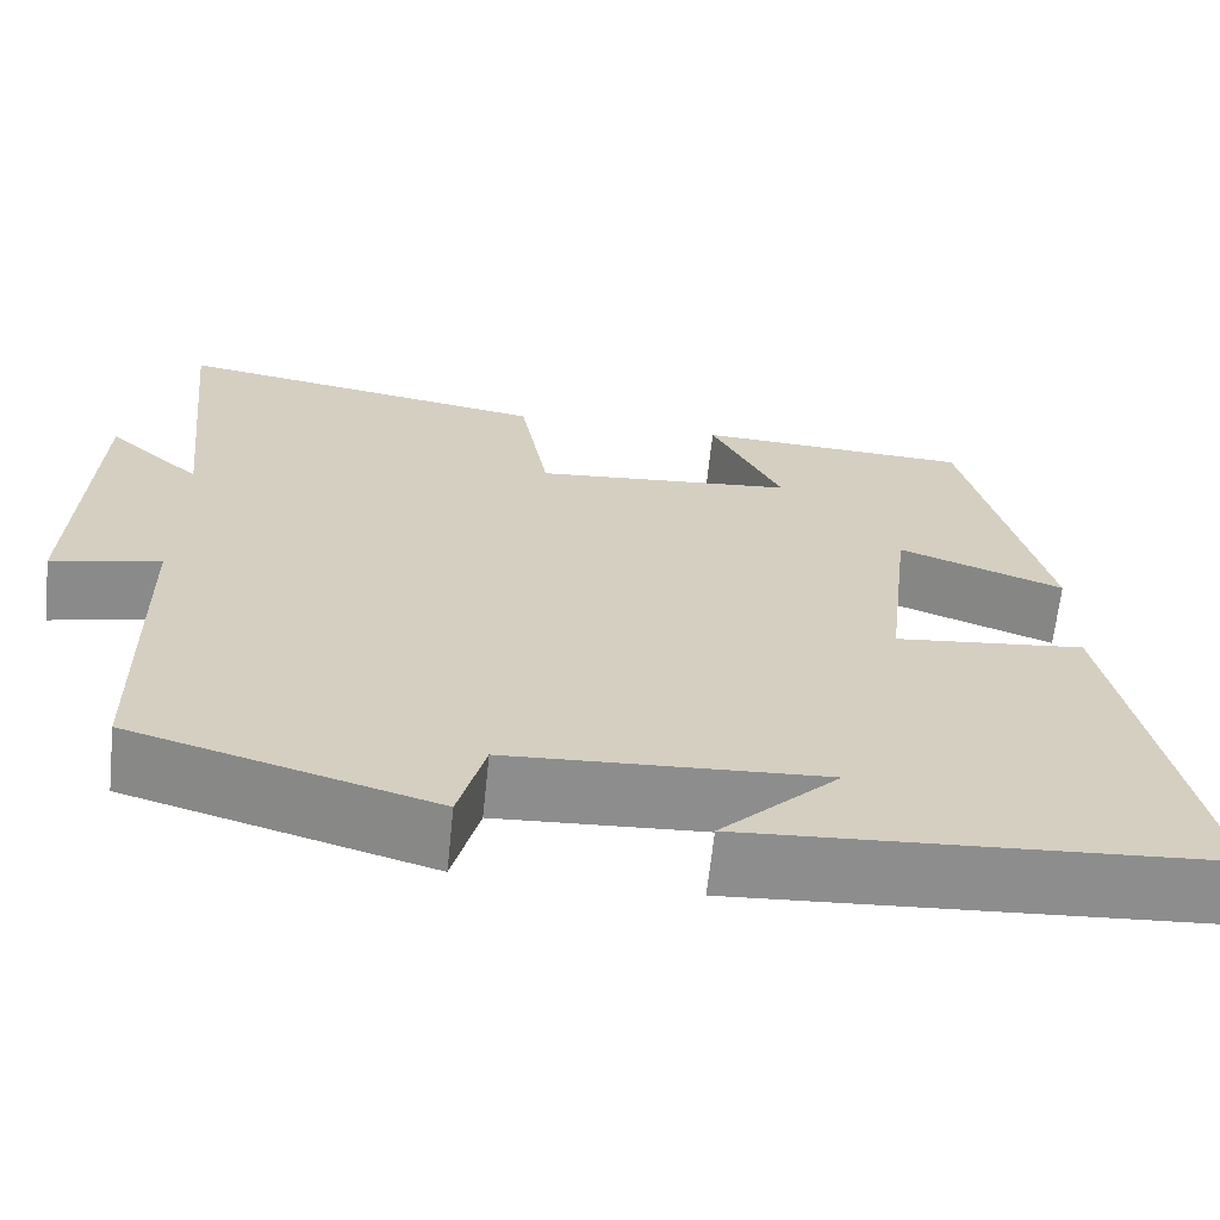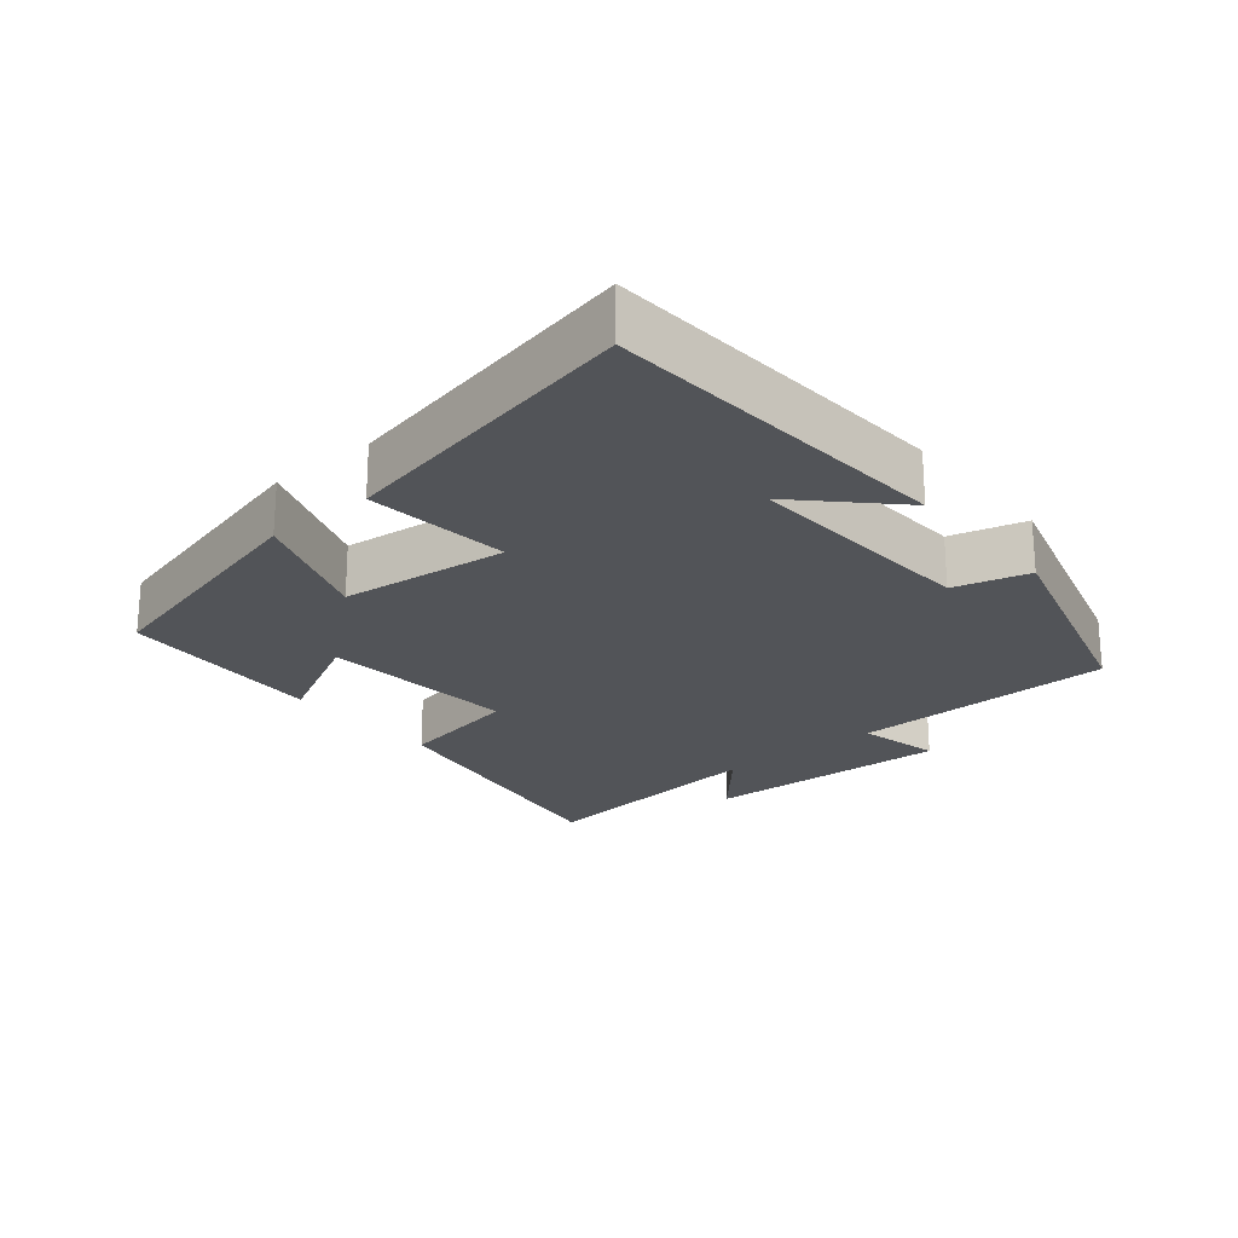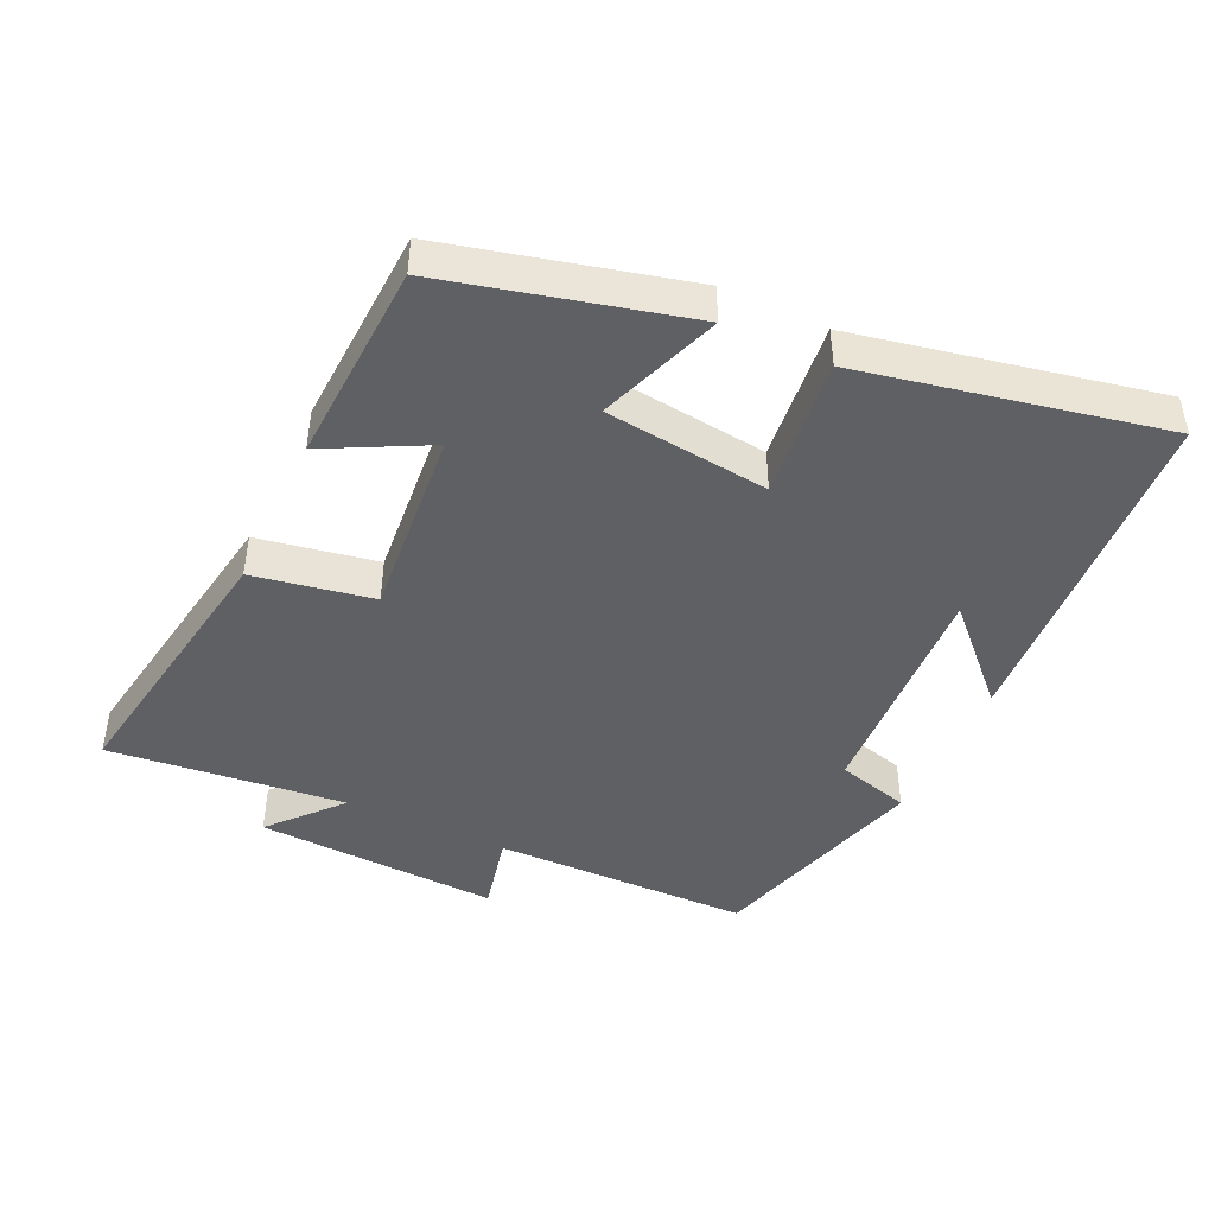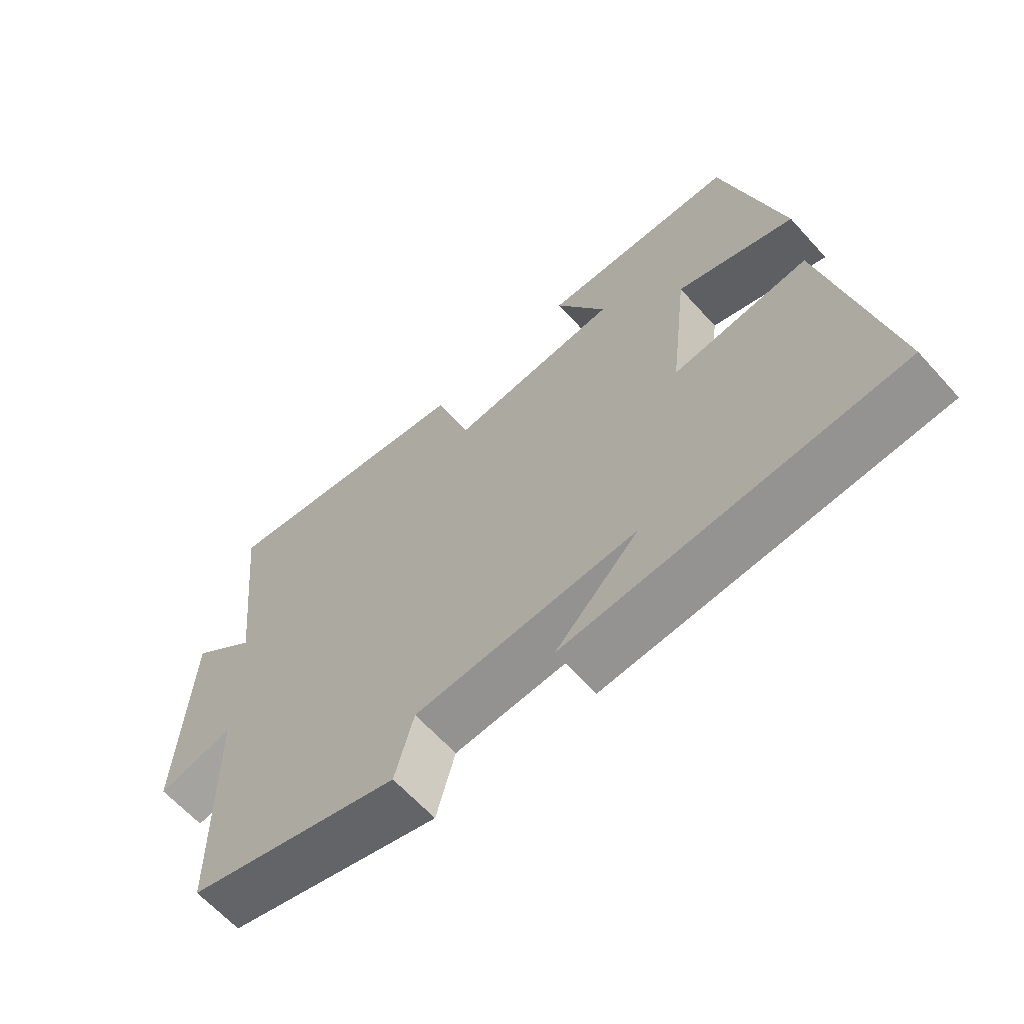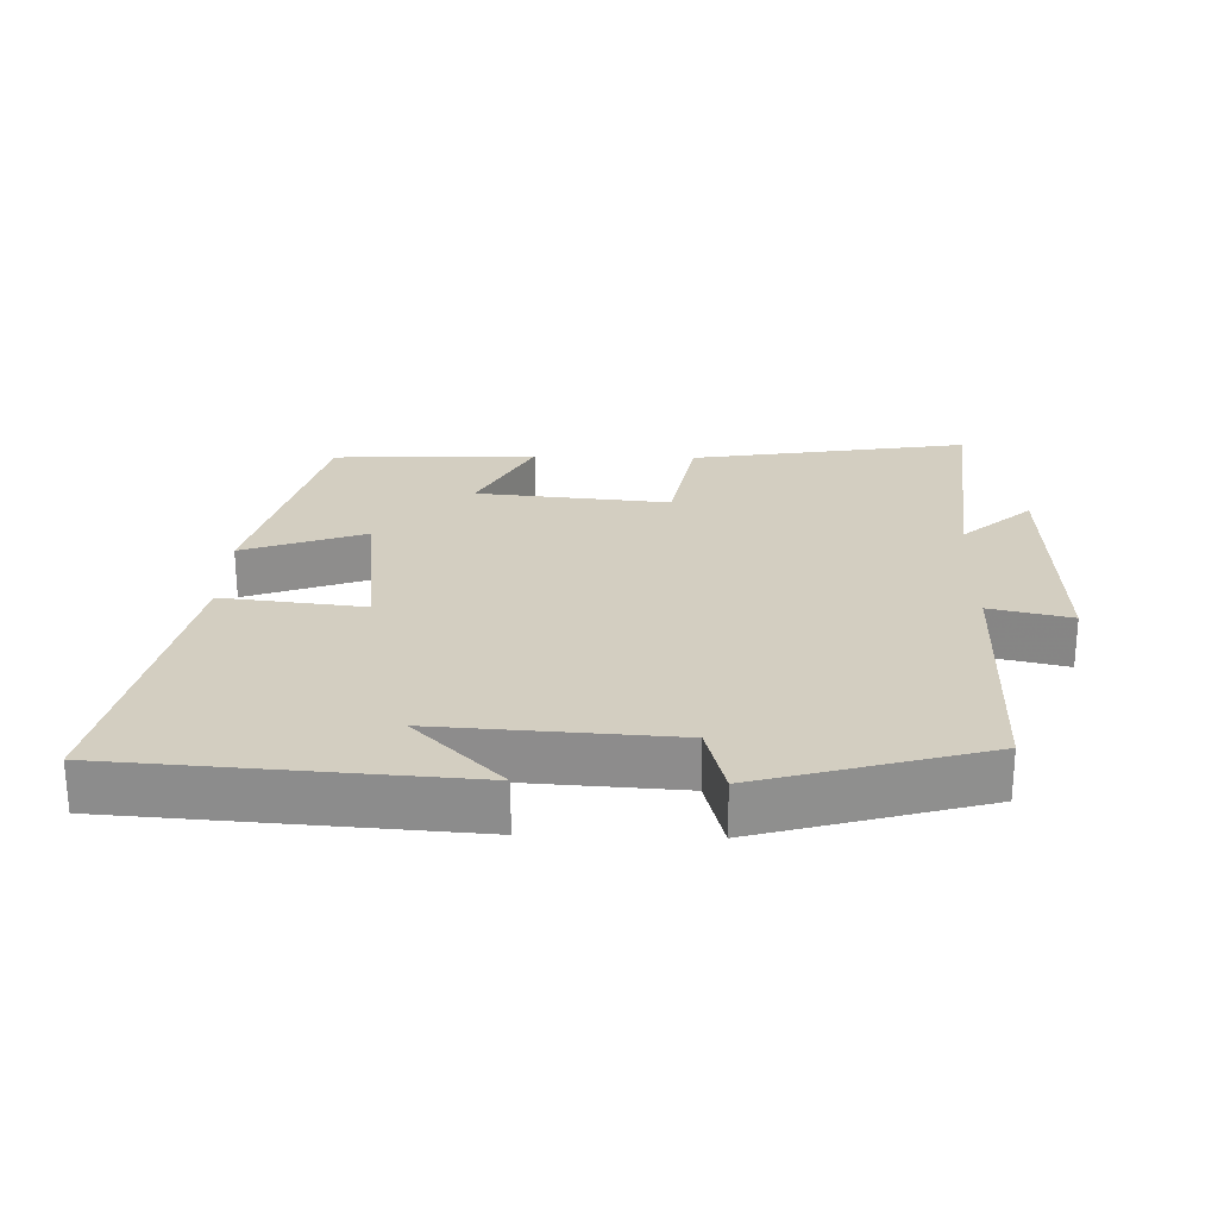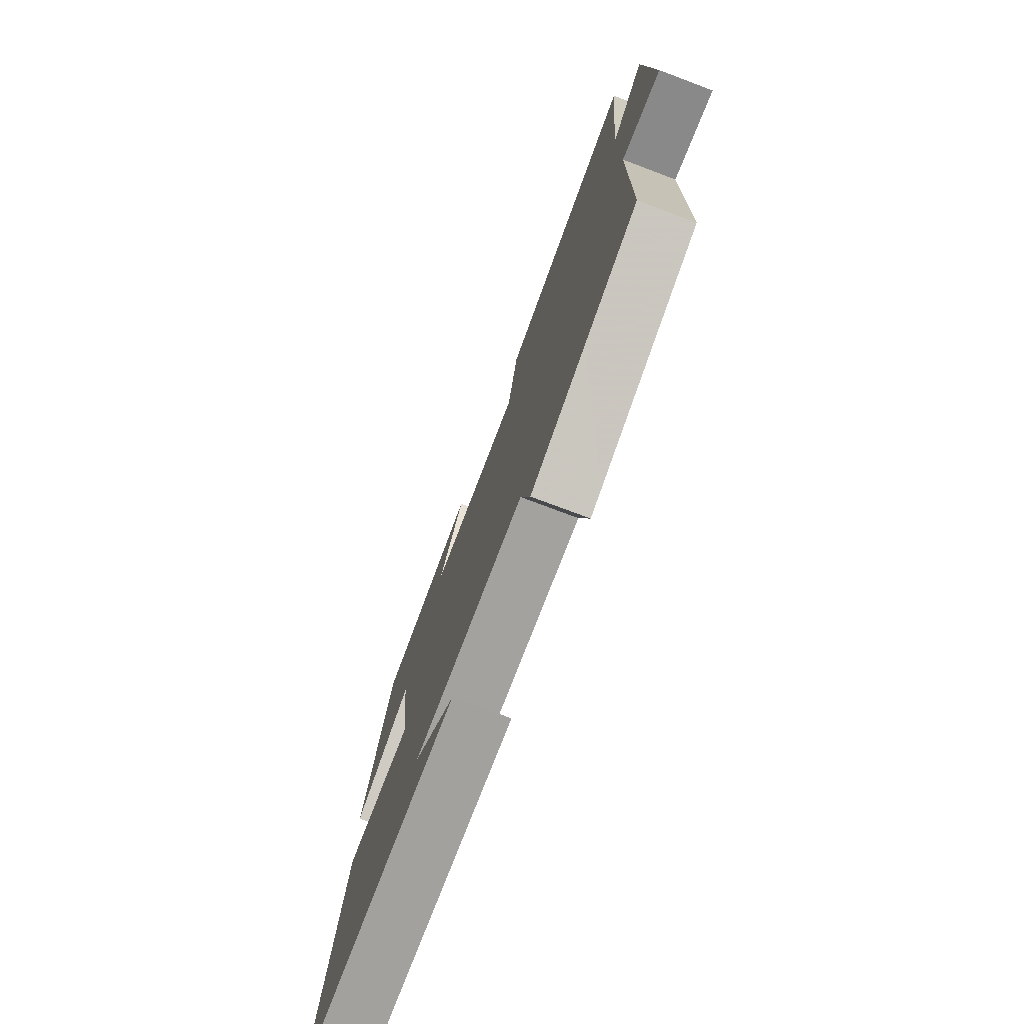
<metadata>
{"format":"obj","ext":"obj","renderer":"f3d","projection":"perspective","resolution":1024,"background":"white","views":[{"elev":-64.7,"azim":-6.0,"up":"+Z"},{"elev":-23.0,"azim":129.8,"up":"+Y"},{"elev":-44.7,"azim":64.9,"up":"+Y"},{"elev":-63.9,"azim":42.1,"up":"+Z"},{"elev":24.9,"azim":-178.3,"up":"+Y"},{"elev":-75.8,"azim":-110.6,"up":"+Z"}]}
</metadata>
<code>
v -0.494 0.07 -0.406
v -0.5 0.07 -0.025
v -0.619 0.07 -0.052
v -0.603 0.07 0.308
v -0.5 0.07 0.217
v -0.537 0.07 0.567
v -0.127 0.07 0.5
v -0.095 0.07 0.323
v 0.189 0.07 0.349
v 0.111 0.07 0.5
v 0.411 0.07 0.486
v 0.5 0.07 0.132
v 0.32 0.07 0.197
v 0.292 0.07 -0.045
v 0.5 0.07 -0.022
v 0.59 0.07 -0.466
v 0.08 0.07 -0.5
v 0.209 0.07 -0.372
v -0.135 0.07 -0.392
v -0.164 0.07 -0.5
v -0.494 0 -0.406
v -0.5 0 -0.025
v -0.619 0 -0.052
v -0.603 0 0.308
v -0.5 0 0.217
v -0.537 0 0.567
v -0.127 0 0.5
v -0.095 0 0.323
v 0.189 0 0.349
v 0.111 0 0.5
v 0.411 0 0.486
v 0.5 0 0.132
v 0.32 0 0.197
v 0.292 0 -0.045
v 0.5 0 -0.022
v 0.59 0 -0.466
v 0.08 0 -0.5
v 0.209 0 -0.372
v -0.135 0 -0.392
v -0.164 0 -0.5
f 19 20 1 2
f 18 19 2
f 16 17 18
f 14 15 16 18
f 13 14 18 2
f 11 12 13
f 10 11 13
f 9 10 13
f 13 2 3
f 9 13 3
f 8 9 3
f 5 6 7 8
f 5 8 3
f 3 4 5
f 22 21 40 39
f 22 39 38
f 38 37 36
f 38 36 35 34
f 22 38 34 33
f 33 32 31
f 33 31 30
f 33 30 29
f 23 22 33
f 23 33 29
f 23 29 28
f 28 27 26 25
f 23 28 25
f 25 24 23
f 1 21 22 2
f 2 22 23 3
f 3 23 24 4
f 4 24 25 5
f 5 25 26 6
f 6 26 27 7
f 7 27 28 8
f 8 28 29 9
f 9 29 30 10
f 10 30 31 11
f 11 31 32 12
f 12 32 33 13
f 13 33 34 14
f 14 34 35 15
f 15 35 36 16
f 16 36 37 17
f 17 37 38 18
f 18 38 39 19
f 19 39 40 20
f 20 40 21 1

</code>
